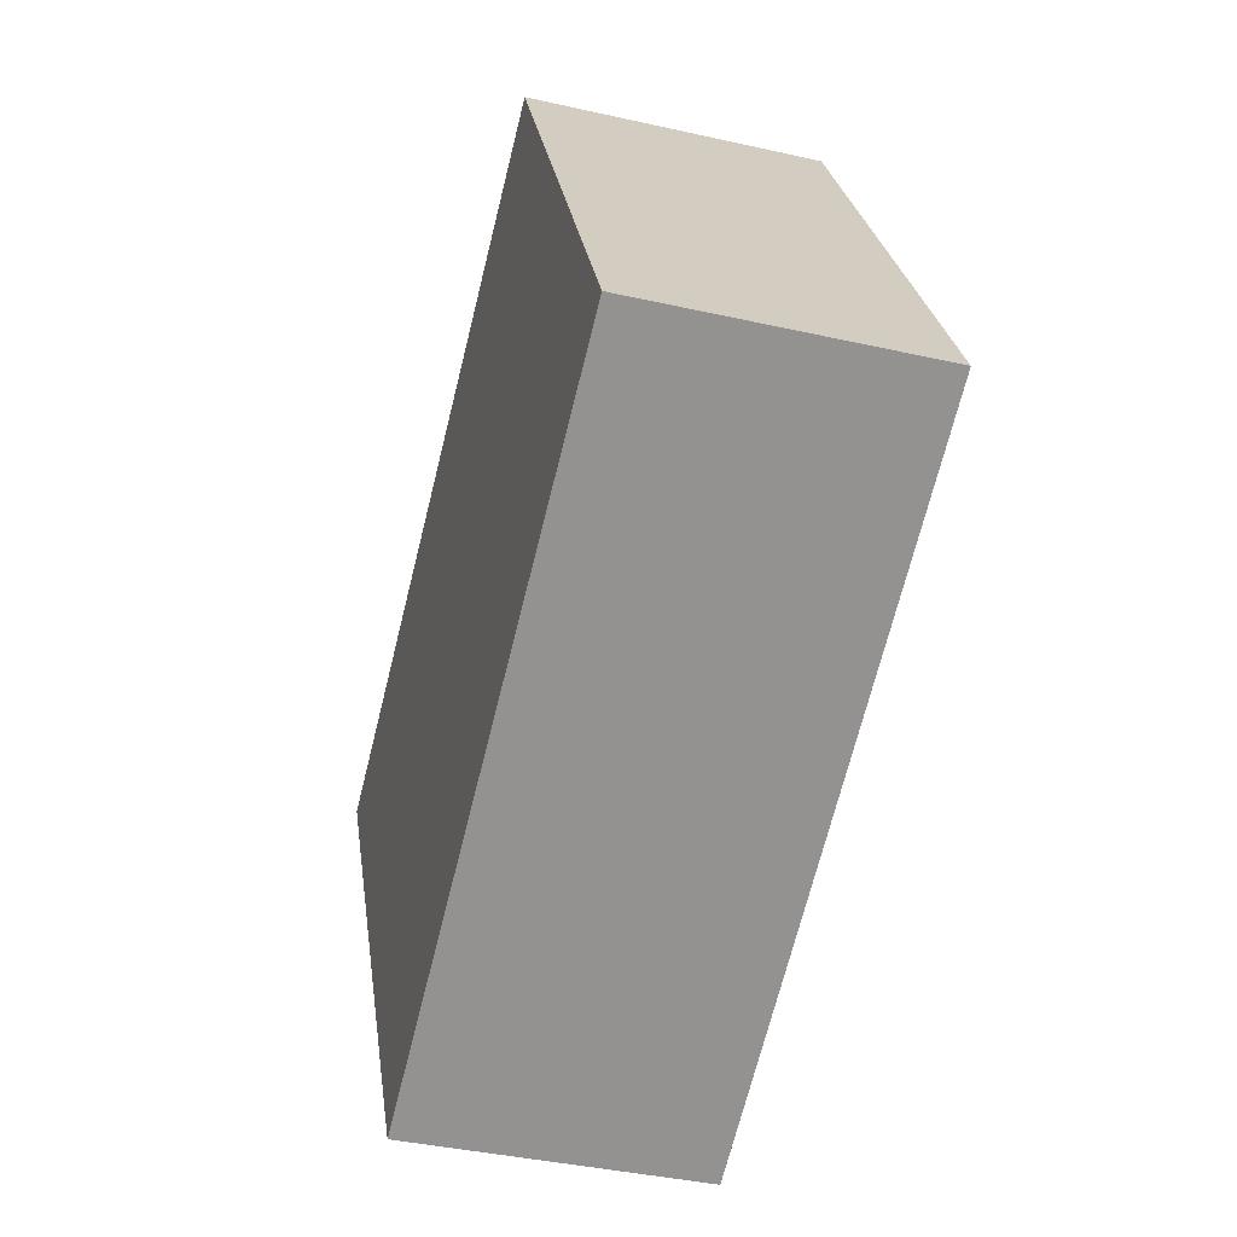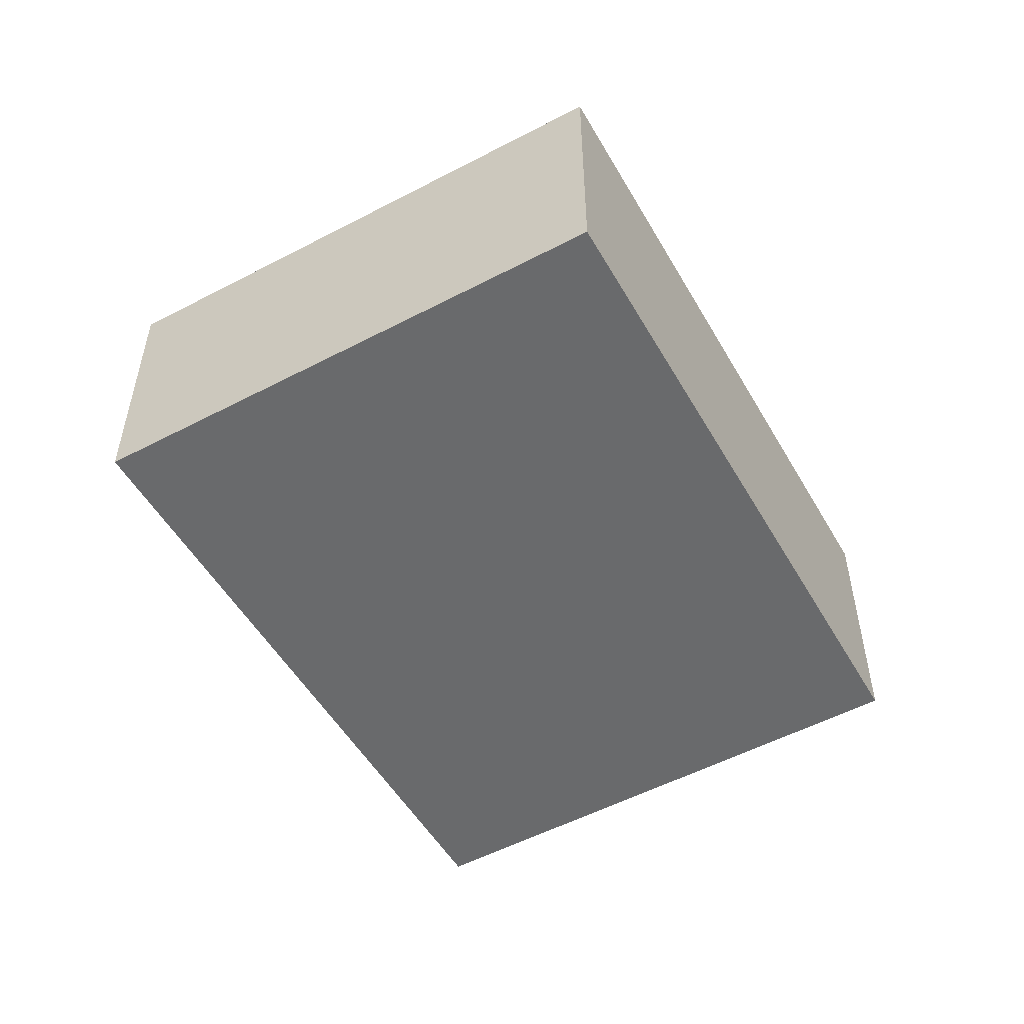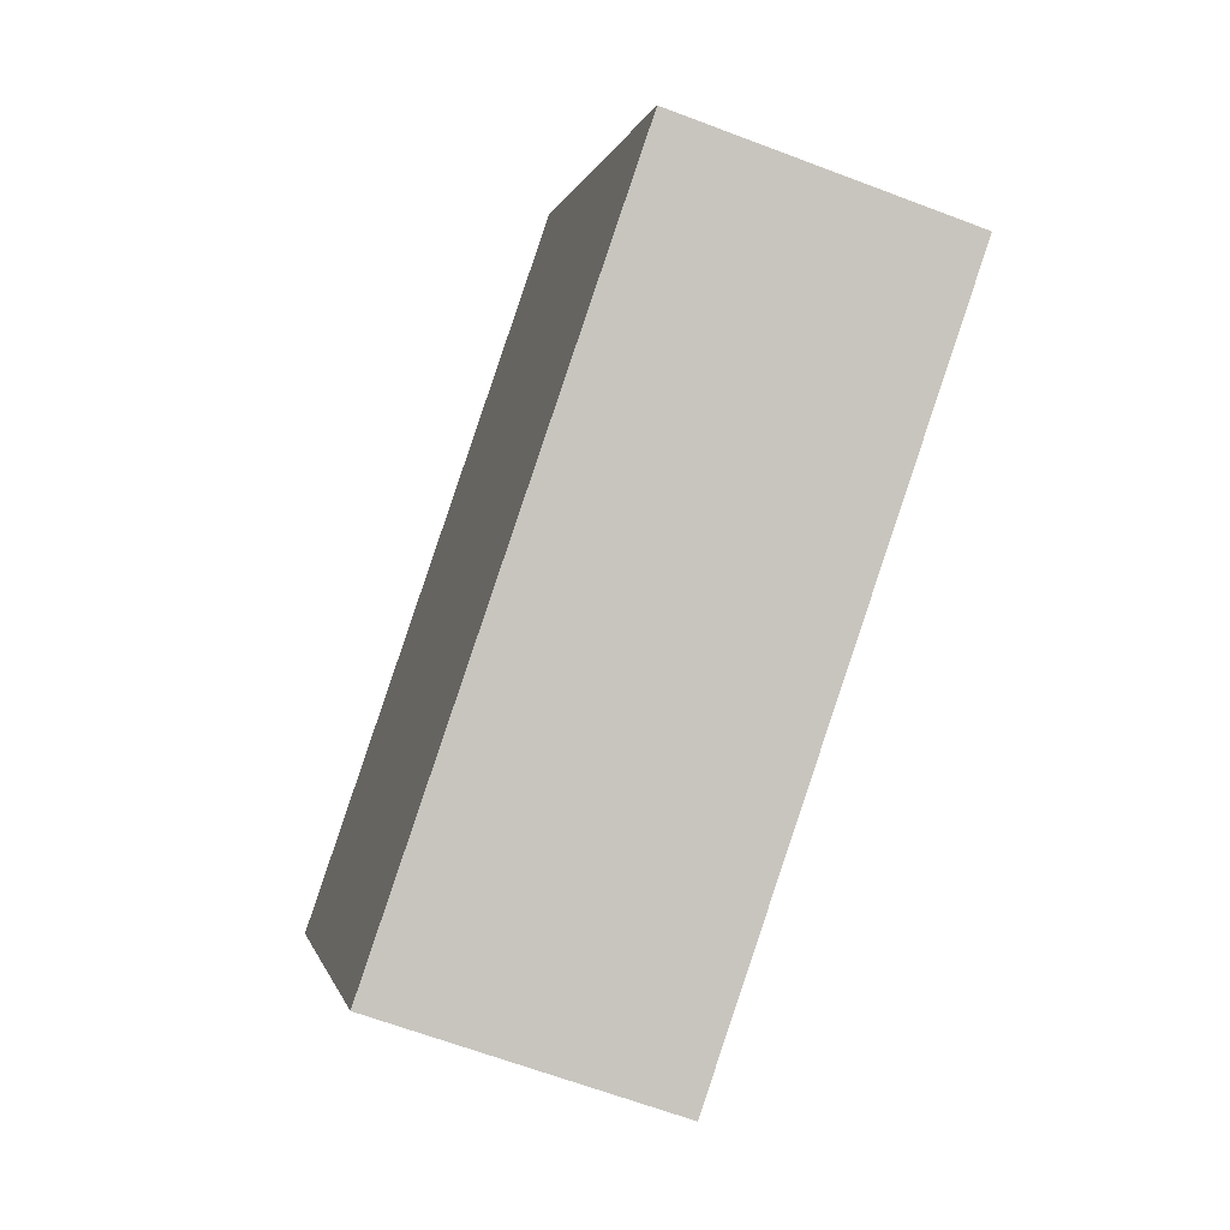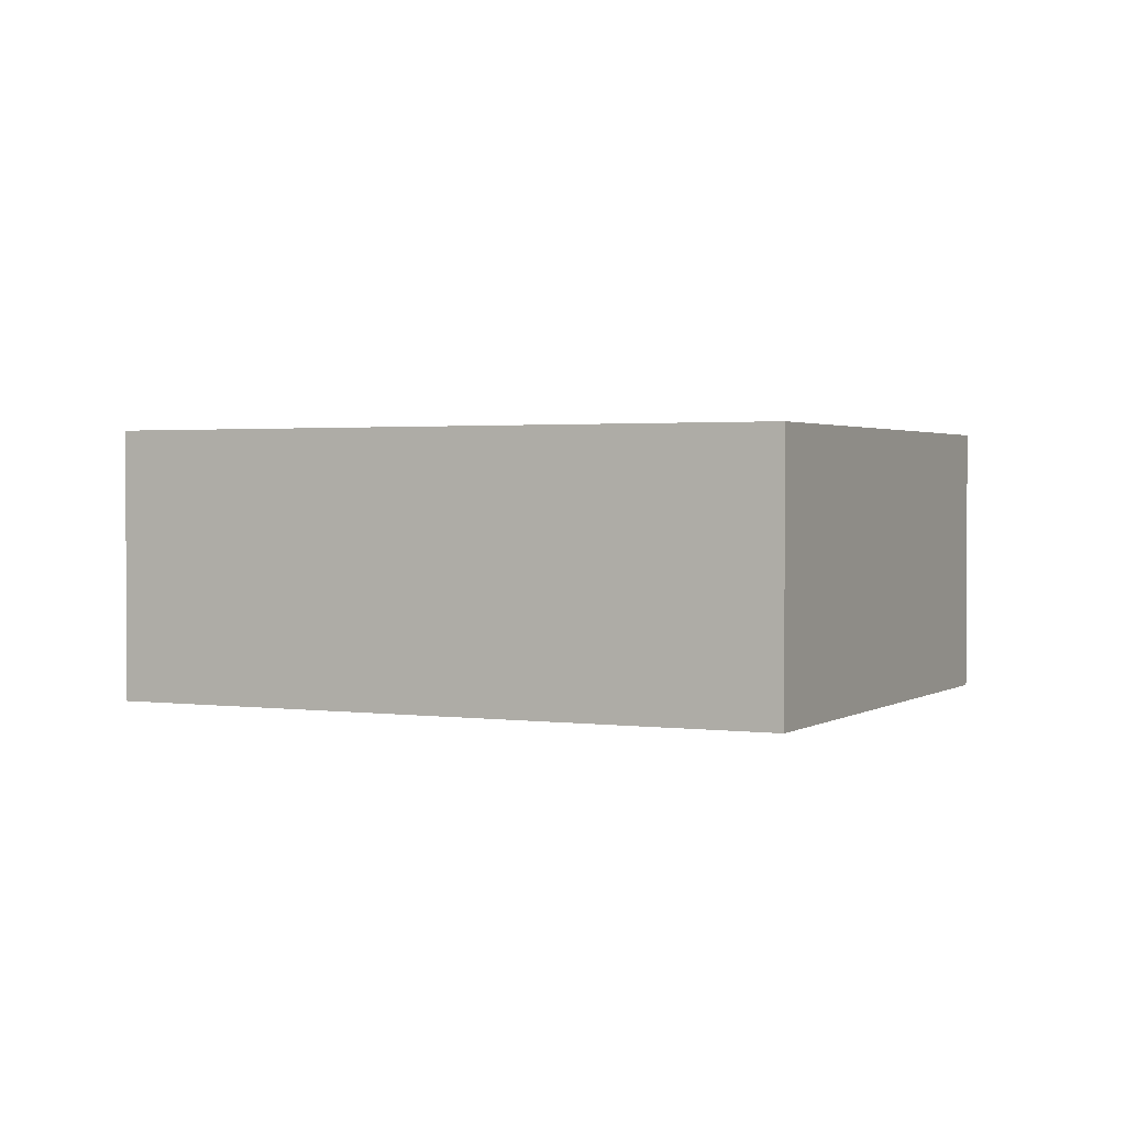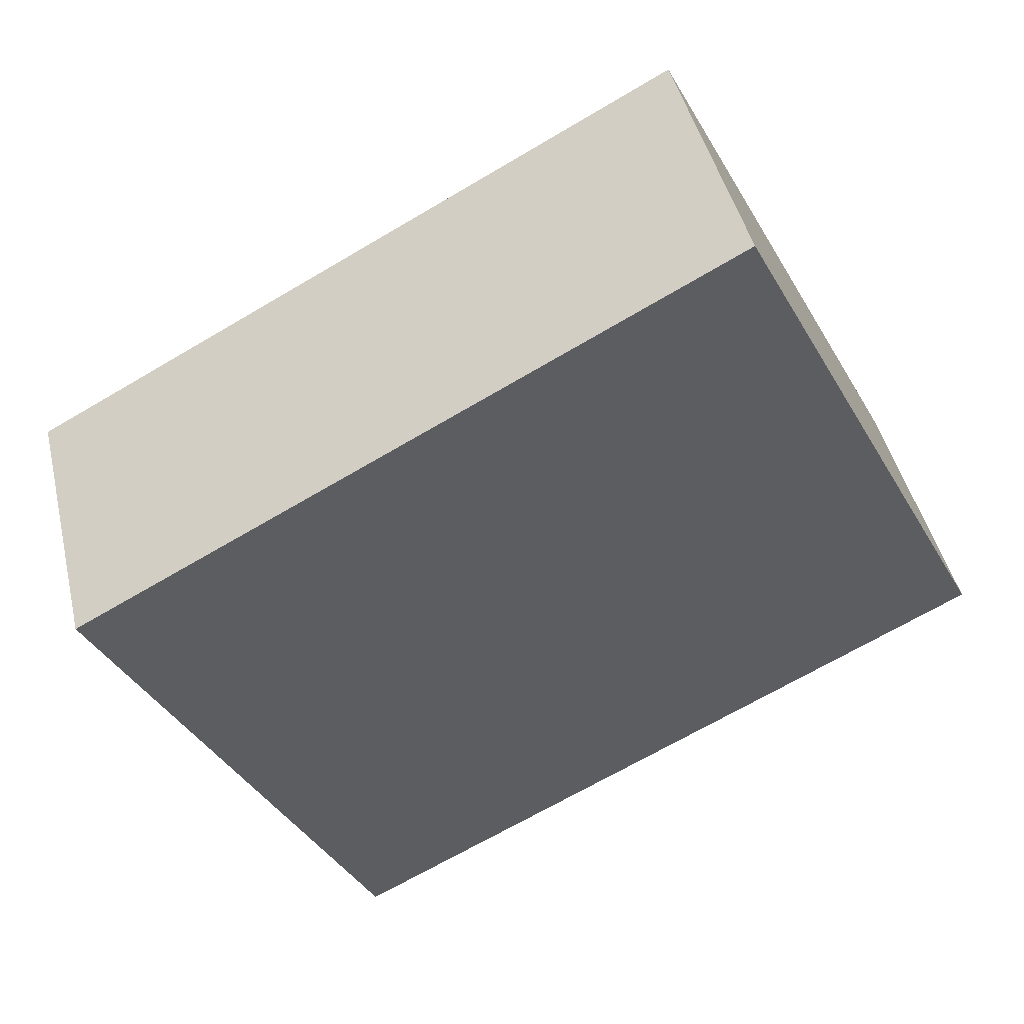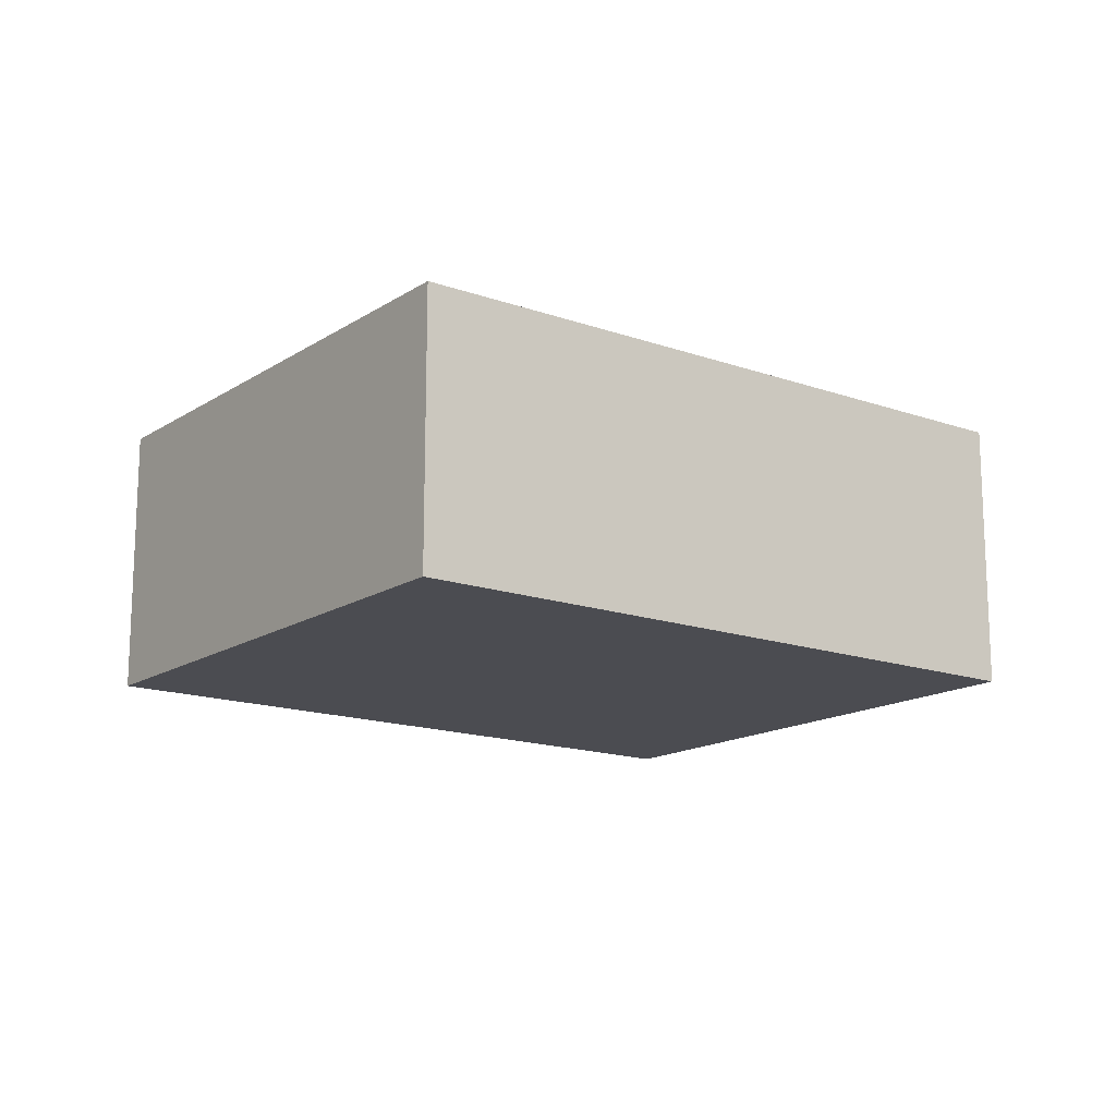
<metadata>
{"format":"obj","ext":"obj","renderer":"f3d","projection":"perspective","resolution":1024,"background":"white","views":[{"elev":-39.5,"azim":74.3,"up":"+Z"},{"elev":-52.9,"azim":91.9,"up":"+Y"},{"elev":-64.4,"azim":69.0,"up":"+Z"},{"elev":1.8,"azim":178.6,"up":"+Y"},{"elev":44.8,"azim":-13.2,"up":"+Z"},{"elev":-15.4,"azim":-64.7,"up":"+Y"}]}
</metadata>
<code>
v  6.146e-05 2.873 -9.082e-05
v  6.595 -2.143e-16 3.499
v  6.595 2.873 3.499
v  0 0 0
v  9.334 1.09e-16 -1.78
v  9.334 2.873 -1.78
v  2.735 2.873 -5.206
v  2.735 3.188e-16 -5.206
g defaultobject
f 1 2 3
f 2 1 4
f 3 5 6
f 5 3 2
f 7 5 8
f 5 7 6
f 1 8 4
f 8 1 7
f 6 1 3
f 1 6 7
f 4 5 2
f 5 4 8

</code>
